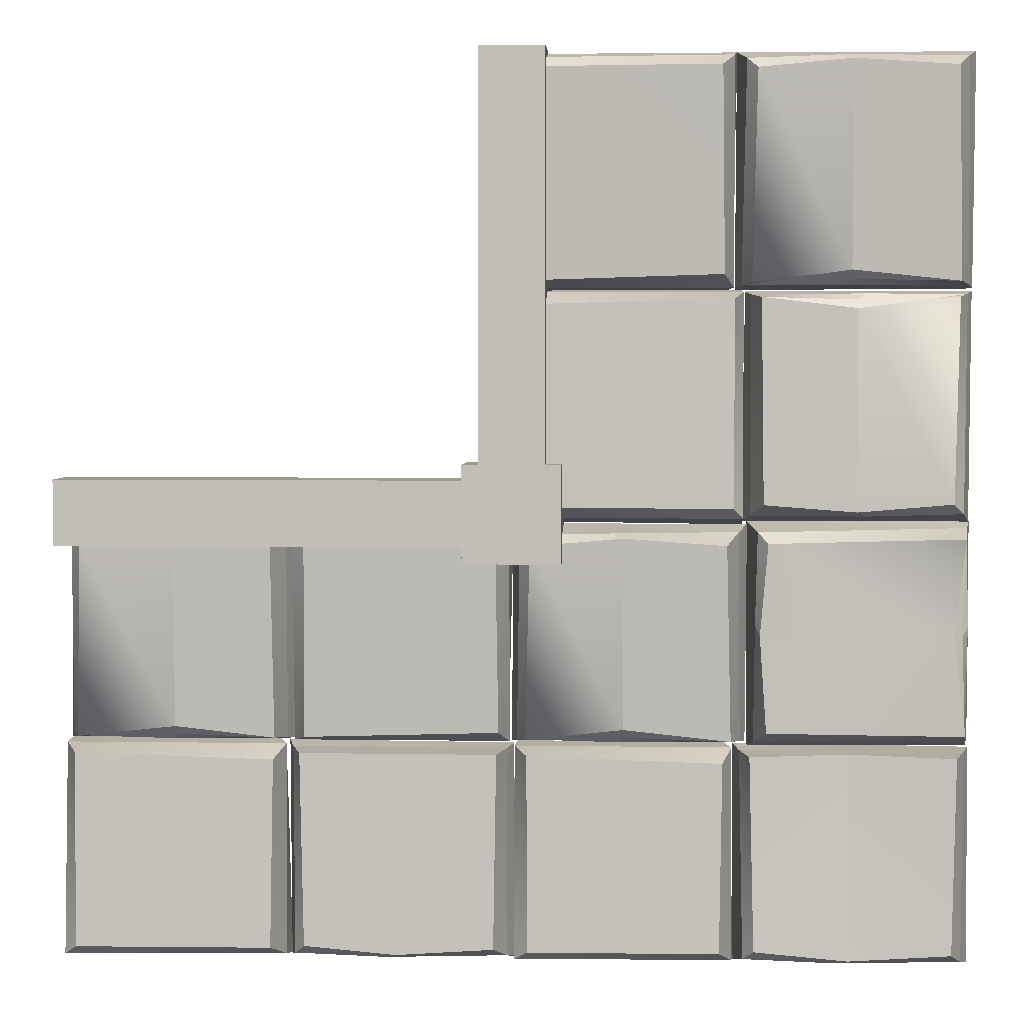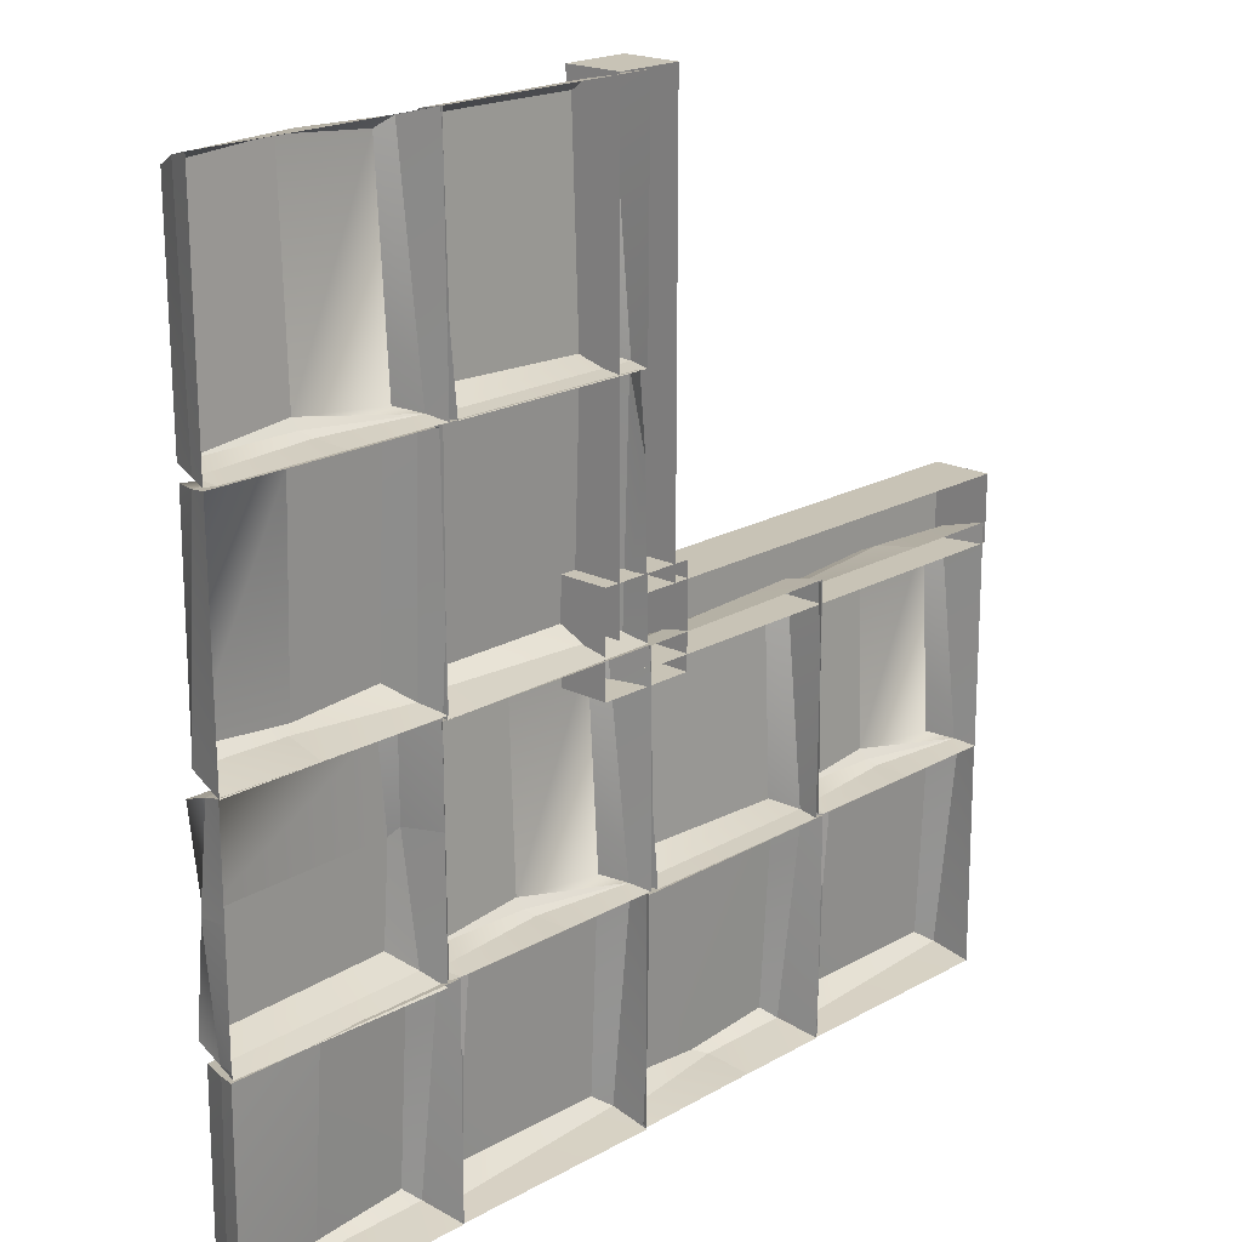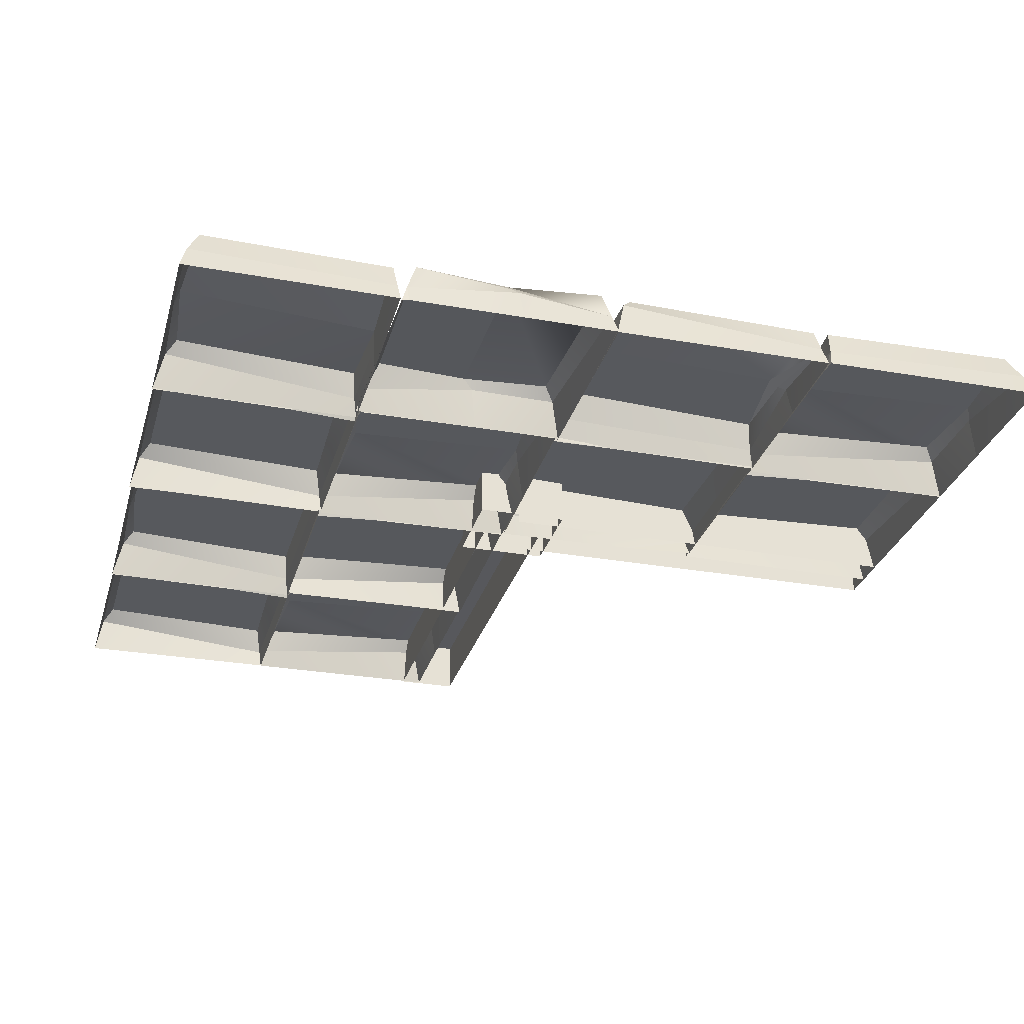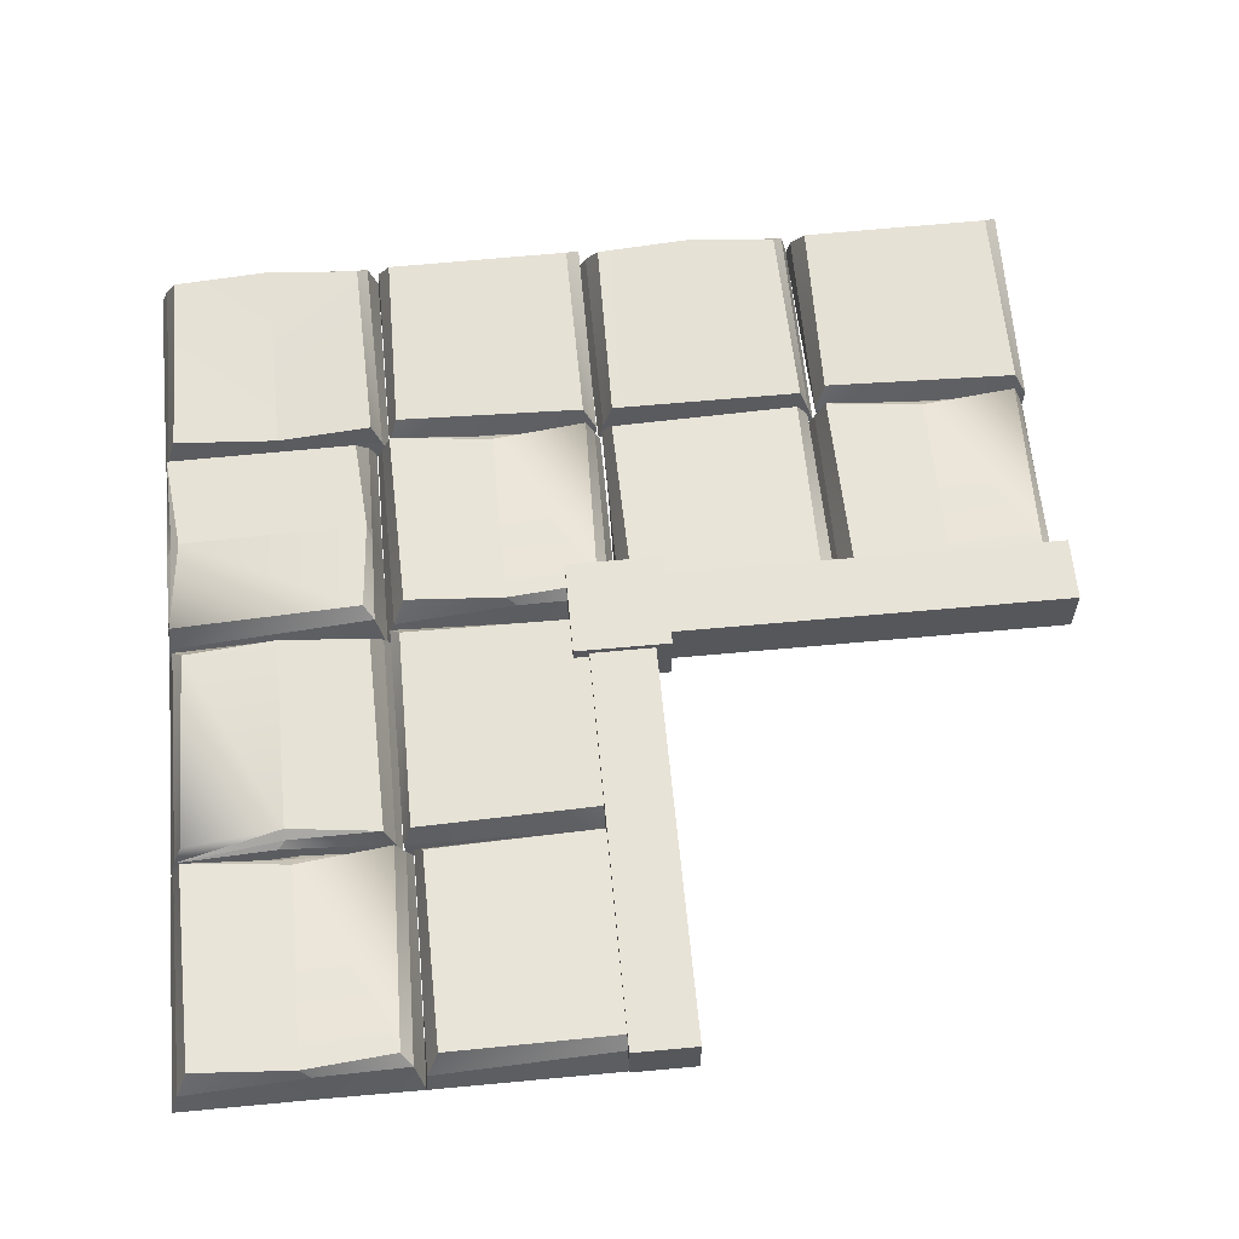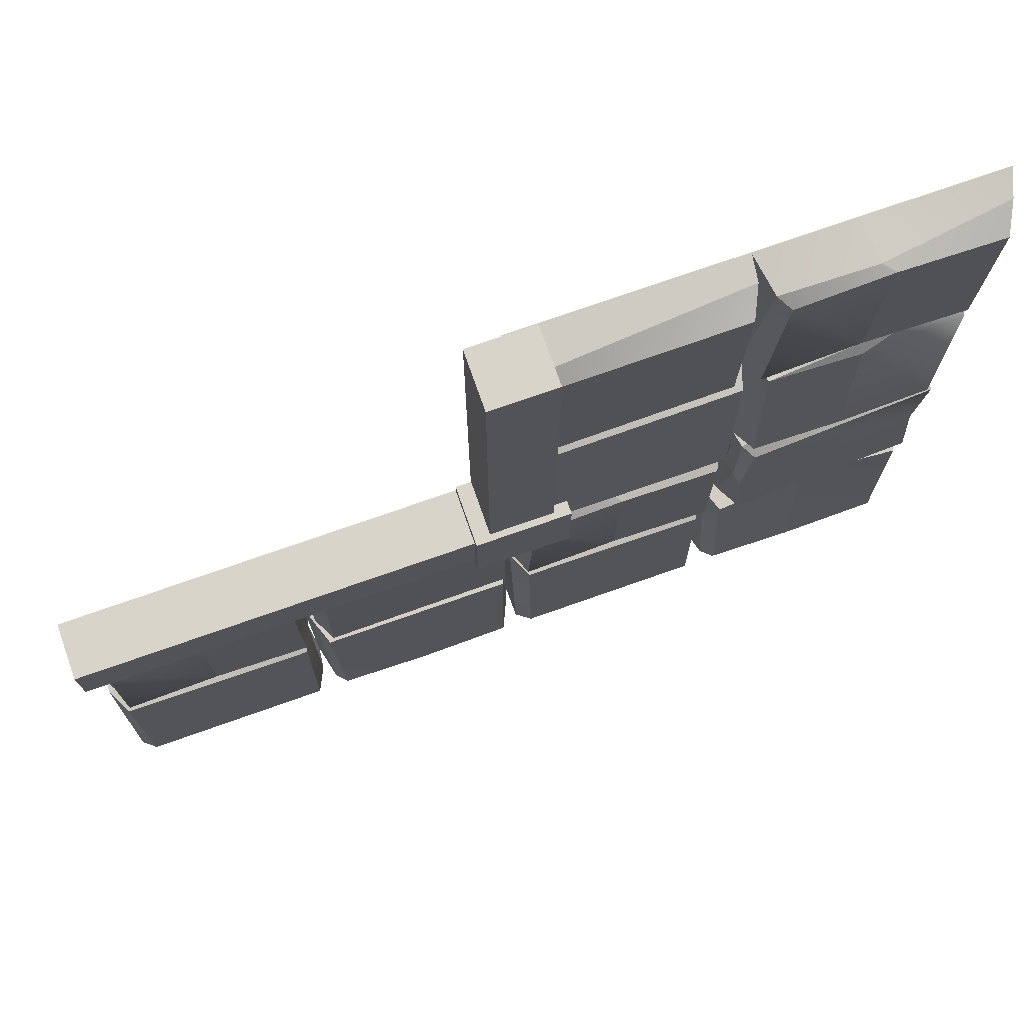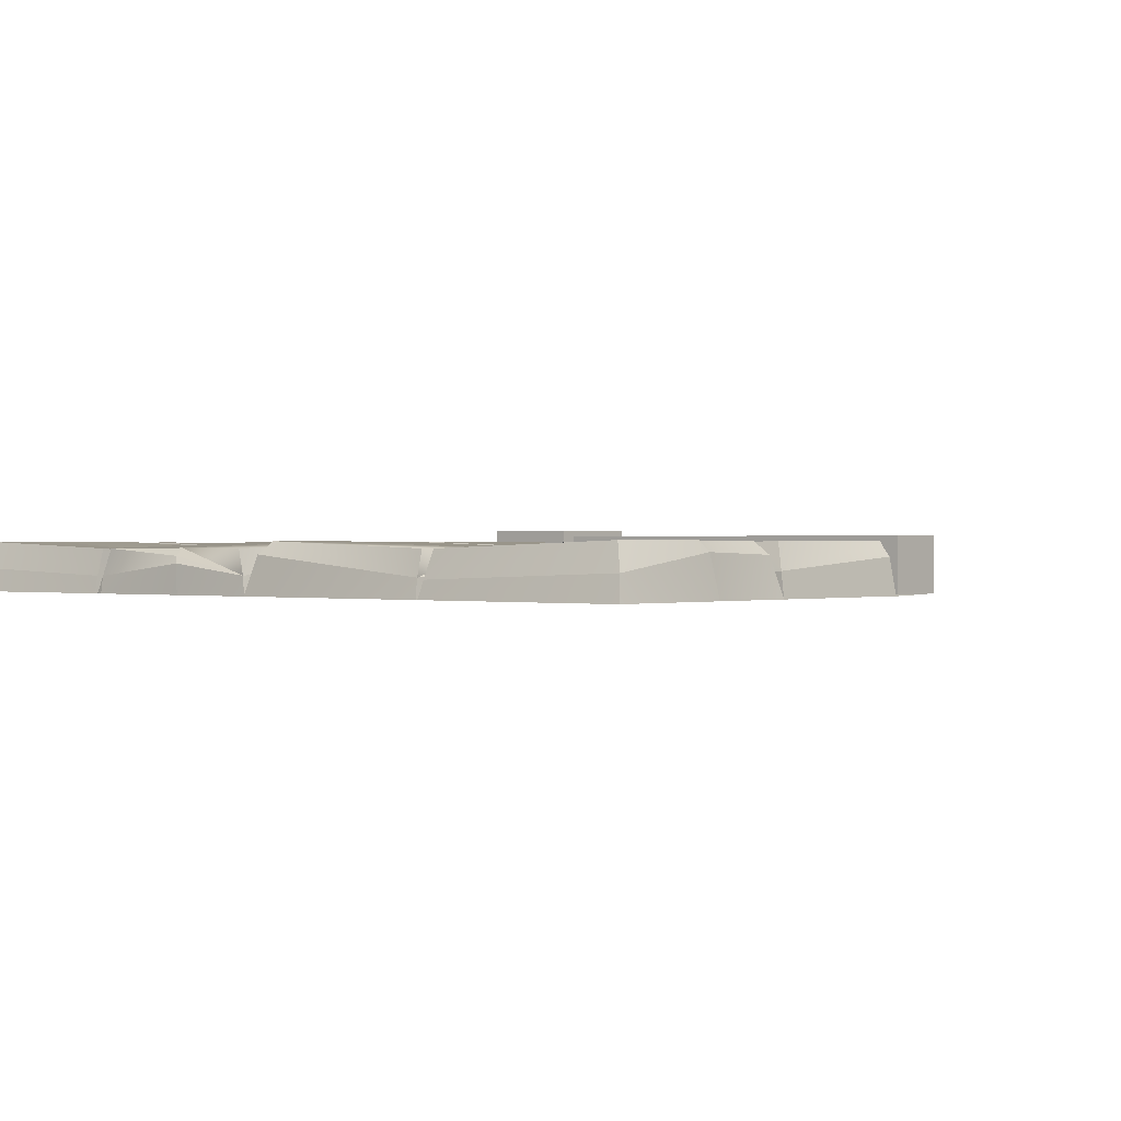
<metadata>
{"format":"obj","ext":"obj","renderer":"f3d","projection":"perspective","resolution":1024,"background":"white","views":[{"elev":3.5,"azim":-176.5,"up":"+Z"},{"elev":19.5,"azim":-46.9,"up":"+Z"},{"elev":-28.7,"azim":-105.0,"up":"+Y"},{"elev":62.1,"azim":-5.4,"up":"+Y"},{"elev":75.4,"azim":160.7,"up":"+Z"},{"elev":0.3,"azim":-49.4,"up":"+Y"}]}
</metadata>
<code>
o Floor_Hole_Corner_Cube.001
v 0.9883 -0.0819 -0.02616
v 0.969 0.005964 -0.04791
v 0.7631 0.01163 -0.04257
v 0.7748 -0.0819 -0.02715
v 0.9458 0.03399 -0.06983
v 0.7402 0.03399 -0.0524
v 0.9773 -0.03862 -0.4999
v 0.9906 -0.0819 -0.5083
v 0.5271 0.03399 -0.06707
v 0.5003 -0.02603 -0.04117
v 0.9563 0.01851 -0.493
v 0.7402 0.01974 -0.4691
v 0.5003 -0.04244 -0.4998
v 0.5213 0.01851 -0.493
v -0.5292 0.005964 -0.03948
v -0.5239 0.01163 -0.2393
v -0.5337 0.03399 -0.2619
v -0.5512 0.03399 -0.06235
v 0.7567 -0.0136 -0.5008
v 0.7402 0.002488 -0.4879
v -0.9811 -0.04244 -0.4987
v -0.9743 0.01851 -0.478
v -0.5484 0.03399 -0.4723
v -0.5225 -0.02603 -0.4987
v -0.5075 -0.0819 -0.02048
v -0.5085 -0.0819 -0.2277
v -0.9812 -0.03862 -0.03129
v -0.9743 0.01851 -0.05202
v -0.9505 0.01974 -0.2619
v -0.9896 -0.0819 -0.0182
v -0.9896 -0.0819 -0.4951
v -0.9896 -0.0819 -0.2345
v -0.9822 -0.0136 -0.2457
v -0.9692 0.002488 -0.2619
v -0.5085 -0.0819 -0.5179
v -0.9866 -0.0819 -0.5102
v -0.9798 -0.04244 -0.5195
v -0.9915 -0.0819 -0.5141
v -0.6983 -0.0819 -0.5109
v -0.7063 -0.03376 -0.5162
v -0.4924 -0.03862 -0.5193
v -0.5134 0.01851 -0.5262
v -0.7261 0.002488 -0.5206
v -0.4792 -0.0819 -0.5109
v -0.7032 0.01163 -0.9767
v -0.6914 -0.0819 -0.9921
v -0.9946 -0.0819 -0.9923
v -0.9753 -0.02603 -0.9781
v -0.9587 0.01851 -0.526
v -0.7261 0.03399 -0.9668
v -0.9488 0.03399 -0.9519
v -0.5239 0.03399 -0.9494
v -0.4815 -0.0819 -0.9931
v -0.5007 0.005964 -0.9713
v 0.467 0.01851 -0.5262
v 0.4566 0.03399 -0.9494
v 0.2543 0.03399 -0.9668
v 0.4886 -0.0819 -0.5053
v 0.4809 -0.0819 -0.02715
v 0.03633 0.03399 -0.06454
v 0.009542 -0.02603 -0.03864
v 0.4841 0.005964 -0.03983
v 0.4532 0.03399 -0.06175
v 0.003305 -0.0819 -0.02791
v 0.4842 -0.0819 -0.02253
v 0.4841 -0.03862 -0.5049
v 0.4802 -0.0819 -0.5104
v 0.4554 0.01851 -0.4906
v 0.009542 -0.04244 -0.5048
v 0.03055 0.01851 -0.478
v 0.02594 -0.0819 -0.5104
v 0.01093 -0.0819 -0.3498
v 0.768 -0.0819 -0.5083
v 0.5039 -0.0819 -0.5083
v -0.01488 0.005964 -0.04791
v -0.03805 0.03399 -0.06983
v -0.2403 0.03399 -0.0524
v -0.2174 0.01163 -0.04257
v -0.006579 -0.03862 -0.4999
v 0.004377 -0.0819 -0.02616
v 0.006682 -0.0819 -0.5083
v -0.2403 0.01974 -0.4691
v -0.02758 0.01851 -0.493
v -0.463 0.03399 -0.06731
v -0.4895 -0.02603 -0.04116
v -0.4939 -0.04244 -0.4997
v -0.2238 -0.0136 -0.5008
v -0.2125 -0.0819 -0.5083
v -0.4765 -0.0819 -0.5083
v -0.2403 0.002488 -0.4879
v -0.4729 0.01851 -0.4932
v -0.2056 -0.0819 -0.02715
v -0.5088 -0.0819 -0.02695
v -0.5057 -0.0819 -0.5052
v -0.4763 -0.04244 -0.5145
v -0.4763 -0.02603 -0.9806
v -0.4825 -0.0819 -0.9913
v -0.4749 -0.0819 -0.6694
v -0.005618 -0.0819 -0.5089
v -0.001763 -0.03862 -0.5143
v -0.4599 -0.0819 -0.5089
v -0.4495 0.03399 -0.9547
v -0.03259 0.03399 -0.9575
v -0.001763 0.005964 -0.9794
v -0.001622 -0.0819 -0.9967
v -0.03042 0.01851 -0.5286
v -0.4553 0.01851 -0.5413
v 0.01447 -0.04244 -0.5195
v 0.002796 -0.0819 -0.5139
v 0.5013 -0.0819 -0.5109
v 0.488 -0.03862 -0.5193
v 0.2772 0.01163 -0.9767
v 0.289 -0.0819 -0.9921
v -0.00497 -0.0819 -0.9921
v 0.01447 -0.02603 -0.9781
v 0.03548 0.01851 -0.5262
v 0.04126 0.03399 -0.9522
v 0.499 -0.0819 -0.9931
v 0.4797 0.005964 -0.9713
v 0.5042 -0.04244 -0.5145
v 0.5042 -0.02603 -0.9806
v 0.4979 -0.0819 -0.9913
v 0.5055 -0.0819 -0.6694
v 0.9889 -0.0819 -0.5089
v 0.9928 -0.03862 -0.5143
v 0.5206 -0.0819 -0.5089
v 0.5309 0.03399 -0.9547
v 0.9619 0.03399 -0.9575
v 0.9928 0.005964 -0.9794
v 0.9929 -0.0819 -0.9967
v 0.9641 0.01851 -0.5286
v 0.5252 0.01851 -0.5413
v -0.9883 -0.0819 -0.02068
v -0.969 0.005964 0.001389
v -0.7631 0.01163 -0.004034
v -0.7748 -0.0819 -0.01968
v -0.9458 0.03399 0.02363
v -0.7402 0.03399 0.005939
v -0.9773 -0.03862 0.4732
v -0.9906 -0.0819 0.4818
v -0.5403 0.03399 0.02083
v -0.5135 -0.02603 -0.005451
v -0.9563 0.01851 0.4663
v -0.7402 0.01974 0.442
v -0.5135 -0.04244 0.4731
v -0.5345 0.01851 0.4663
v -0.7567 -0.0136 0.4742
v -0.7402 0.002488 0.461
v -0.9798 -0.04244 0.4931
v -0.7096 -0.0136 0.492
v -0.6983 -0.0819 0.4844
v -0.9624 -0.0819 0.4844
v -0.7261 0.002488 0.5052
v -0.4924 -0.03862 0.493
v -0.4792 -0.0819 0.4844
v -0.7032 0.01163 0.9798
v -0.9753 -0.02603 0.9812
v -0.9946 -0.0819 0.9956
v -0.6914 -0.0819 0.9954
v -0.9587 0.01851 0.4998
v -0.9488 0.03399 0.9547
v -0.7261 0.03399 0.9698
v -0.7261 0.01974 0.5242
v -0.9915 -0.0819 0.4876
v -0.5007 0.005964 0.9744
v -0.4815 -0.0819 0.9964
v -0.5239 0.03399 0.9521
v -0.5134 0.01851 0.4999
v -0.5019 -0.0819 0.4787
v -0.4941 -0.0819 -0.01968
v -0.03633 0.03399 0.01482
v -0.009542 -0.02603 -0.01146
v -0.4973 0.005964 -0.01026
v -0.4759 0.03399 0.01199
v -0.003305 -0.0819 -0.02234
v -0.4974 -0.0819 -0.0278
v -0.4973 -0.03862 0.4783
v -0.4934 -0.0819 0.4839
v -0.478 0.01851 0.4638
v -0.009542 -0.04244 0.4782
v -0.03055 0.01851 0.451
v -0.02594 -0.0819 0.4839
v -0.01093 -0.0819 0.321
v -0.768 -0.0819 0.4818
v -0.5039 -0.0819 0.4818
v -0.4763 -0.04244 0.488
v -0.4749 -0.0819 0.6452
v -0.4825 -0.0819 0.9966
v -0.4763 -0.02603 0.9857
v -0.005618 -0.0819 0.4823
v -0.4599 -0.0819 0.4823
v -0.001763 -0.03862 0.4879
v -0.4495 0.03399 0.9595
v -0.001763 0.005964 0.9788
v -0.03259 0.03399 0.9565
v -0.001622 -0.0819 0.9963
v -0.03042 0.01851 0.5024
v -0.4553 0.01851 0.5152
v -0.1071 -0.07655 0.1071
v -0.1071 0.06081 0.1071
v -0.1071 0.06081 -0.1071
v -0.1071 -0.07655 -0.1071
v 0.1071 0.06081 -0.1071
v 0.1071 -0.07655 -0.1071
v 0.1071 0.06081 0.1071
v 0.1071 -0.07655 0.1071
v 0.07211 -0.07887 -0
v 0.07211 0.0464 0
v 0.07211 0.0464 1
v 0.07211 -0.07887 1
v -0.07211 0.0464 1
v -0.07211 -0.07887 1
v -0.07211 0.0464 0
v -0.07211 -0.07887 -0
v 0 -0.07887 -0.07211
v 0 0.0464 -0.07211
v 1 0.0464 -0.07211
v 1 -0.07887 -0.07211
v 1 0.0464 0.07211
v 1 -0.07887 0.07211
v 0 0.0464 0.07211
v 0 -0.07887 0.07211
f 2 4 1
f 5 3 2
f 7 1 8
f 10 6 9
f 5 7 11
f 12 5 11
f 13 9 14
f 16 18 15
f 13 20 19
f 21 23 24
f 26 15 25
f 18 17 29
f 27 25 15
f 17 24 23
f 31 33 21
f 27 18 28
f 33 27 34
f 34 21 33
f 27 32 30
f 29 23 22
f 26 24 16
f 24 36 21
f 37 39 40
f 40 42 43
f 41 39 44
f 46 48 45
f 43 51 49
f 52 43 42
f 48 38 37
f 41 53 54
f 43 37 40
f 45 52 54
f 50 48 51
f 41 52 42
f 37 51 48
f 46 54 53
f 55 56 57
f 9 12 14
f 58 10 13
f 61 63 60
f 65 61 64
f 19 20 7
f 66 65 67
f 68 69 70
f 70 63 68
f 10 4 3
f 71 66 67
f 72 61 69
f 19 74 13
f 63 66 68
f 76 78 75
f 79 80 81
f 82 76 83
f 85 77 84
f 87 89 86
f 76 79 83
f 87 90 79
f 86 90 87
f 88 79 81
f 84 82 91
f 75 92 80
f 85 92 78
f 94 85 86
f 86 84 91
f 61 70 69
f 73 7 8
f 96 98 95
f 100 101 99
f 103 96 102
f 96 105 97
f 106 95 100
f 100 105 104
f 100 103 106
f 107 96 95
f 107 103 102
f 109 111 108
f 113 115 112
f 116 57 117
f 115 109 108
f 111 118 119
f 112 56 119
f 57 115 117
f 111 56 55
f 108 117 115
f 113 119 118
f 121 123 120
f 125 126 124
f 128 121 127
f 121 130 122
f 131 120 125
f 125 130 129
f 125 128 131
f 132 121 120
f 132 128 127
f 134 136 133
f 137 135 134
f 139 133 140
f 142 138 141
f 137 139 143
f 144 137 143
f 145 141 146
f 145 148 147
f 150 152 149
f 150 153 154
f 151 154 155
f 157 159 156
f 161 163 160
f 164 157 149
f 154 166 155
f 149 153 150
f 167 156 165
f 157 162 161
f 167 154 168
f 149 161 160
f 165 159 166
f 163 167 168
f 141 144 146
f 169 142 145
f 172 174 171
f 176 172 175
f 147 148 139
f 177 176 178
f 179 180 181
f 181 174 179
f 142 136 135
f 182 177 178
f 183 172 180
f 145 184 185
f 174 177 179
f 172 181 180
f 184 139 140
f 187 189 186
f 191 192 190
f 189 195 193
f 196 189 188
f 197 186 198
f 192 196 190
f 195 192 197
f 189 198 186
f 198 195 197
f 2 3 4
f 5 6 3
f 7 2 1
f 10 3 6
f 5 2 7
f 11 7 12
f 12 6 5
f 13 10 9
f 16 17 18
f 13 14 20
f 21 22 23
f 26 16 15
f 29 27 28
f 28 18 29
f 27 30 25
f 17 16 24
f 31 32 33
f 27 15 18
f 34 22 21
f 27 33 32
f 29 17 23
f 26 35 24
f 24 35 36
f 37 38 39
f 40 41 42
f 41 40 39
f 46 47 48
f 43 50 51
f 52 50 43
f 48 47 38
f 41 44 53
f 43 49 37
f 45 50 52
f 50 45 48
f 41 54 52
f 37 49 51
f 46 45 54
f 9 6 12
f 58 59 10
f 61 62 63
f 65 62 61
f 66 62 65
f 68 66 69
f 70 60 63
f 10 59 4
f 71 69 66
f 72 64 61
f 19 73 74
f 63 62 66
f 76 77 78
f 79 75 80
f 83 79 82
f 82 77 76
f 85 78 77
f 87 88 89
f 76 75 79
f 86 91 90
f 88 87 79
f 84 77 82
f 75 78 92
f 85 93 92
f 94 93 85
f 86 85 84
f 61 60 70
f 73 19 7
f 96 97 98
f 100 95 101
f 103 104 96
f 96 104 105
f 106 107 95
f 100 99 105
f 100 104 103
f 107 102 96
f 107 106 103
f 109 110 111
f 113 114 115
f 116 55 57
f 115 114 109
f 111 110 118
f 112 57 56
f 57 112 115
f 111 119 56
f 108 116 117
f 113 112 119
f 121 122 123
f 125 120 126
f 128 129 121
f 121 129 130
f 131 132 120
f 125 124 130
f 125 129 128
f 132 127 121
f 132 131 128
f 134 135 136
f 137 138 135
f 139 134 133
f 142 135 138
f 137 134 139
f 143 139 144
f 144 138 137
f 145 142 141
f 145 146 148
f 150 151 152
f 151 150 154
f 157 158 159
f 161 162 163
f 164 158 157
f 154 165 166
f 149 160 153
f 167 162 156
f 157 156 162
f 167 165 154
f 149 157 161
f 165 156 159
f 168 154 163
f 163 162 167
f 141 138 144
f 169 170 142
f 172 173 174
f 176 173 172
f 177 173 176
f 179 177 180
f 181 171 174
f 142 170 136
f 182 180 177
f 183 175 172
f 145 147 184
f 174 173 177
f 172 171 181
f 184 147 139
f 187 188 189
f 191 186 192
f 189 194 195
f 196 194 189
f 197 192 186
f 192 194 196
f 195 194 192
f 189 193 198
f 198 193 195
f 74 58 13
f 14 12 20
f 22 34 29
f 31 21 36
f 34 27 29
f 20 12 7
f 71 72 69
f 89 94 86
f 91 82 90
f 90 82 79
f 101 95 98
f 55 108 111
f 126 120 123
f 185 169 145
f 146 144 148
f 153 163 154
f 152 164 149
f 160 163 153
f 148 144 139
f 182 183 180
f 191 187 186
f 200 202 199
f 201 204 202
f 203 206 204
f 205 199 206
f 201 205 203
f 208 210 207
f 209 212 210
f 208 211 209
f 211 214 212
f 216 218 215
f 217 220 218
f 216 219 217
f 219 222 220
f 55 116 108
f 200 201 202
f 201 203 204
f 203 205 206
f 205 200 199
f 201 200 205
f 208 209 210
f 209 211 212
f 208 213 211
f 211 213 214
f 216 217 218
f 217 219 220
f 216 221 219
f 219 221 222

</code>
